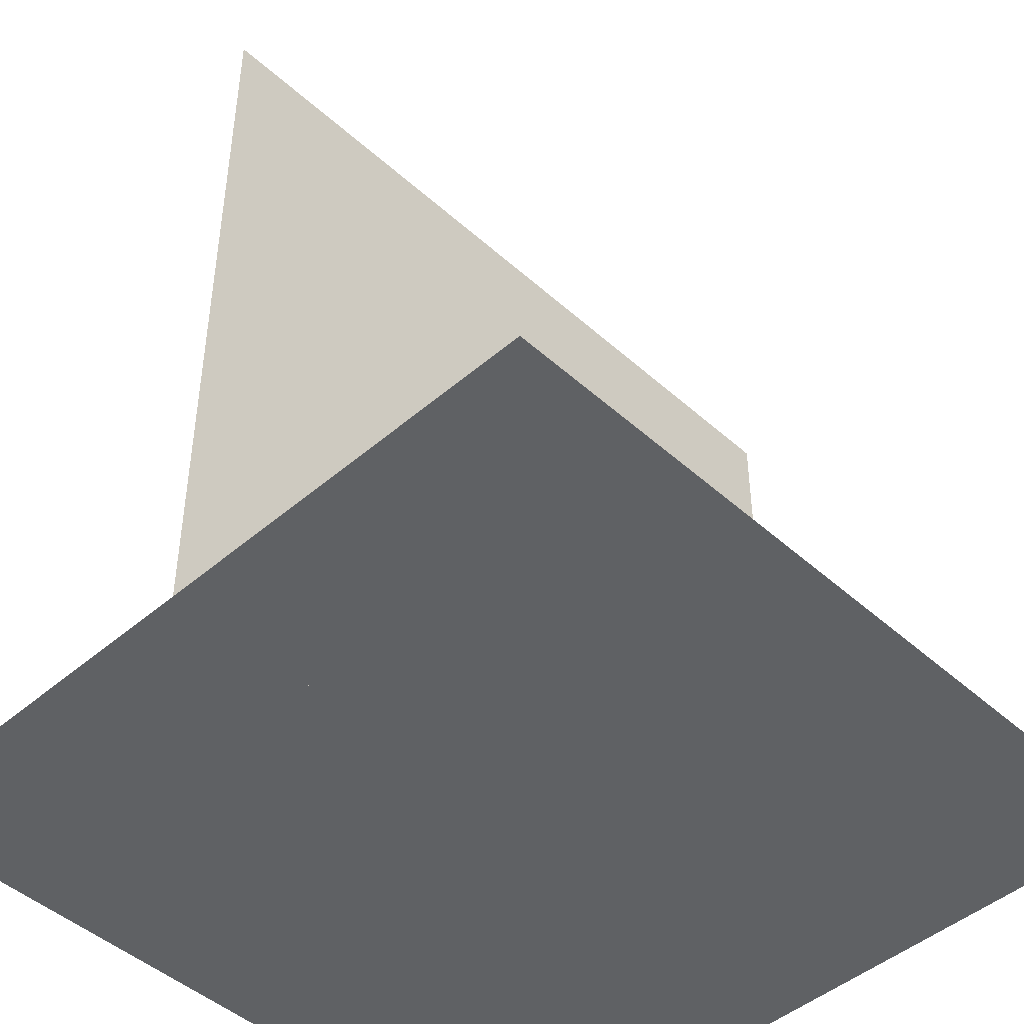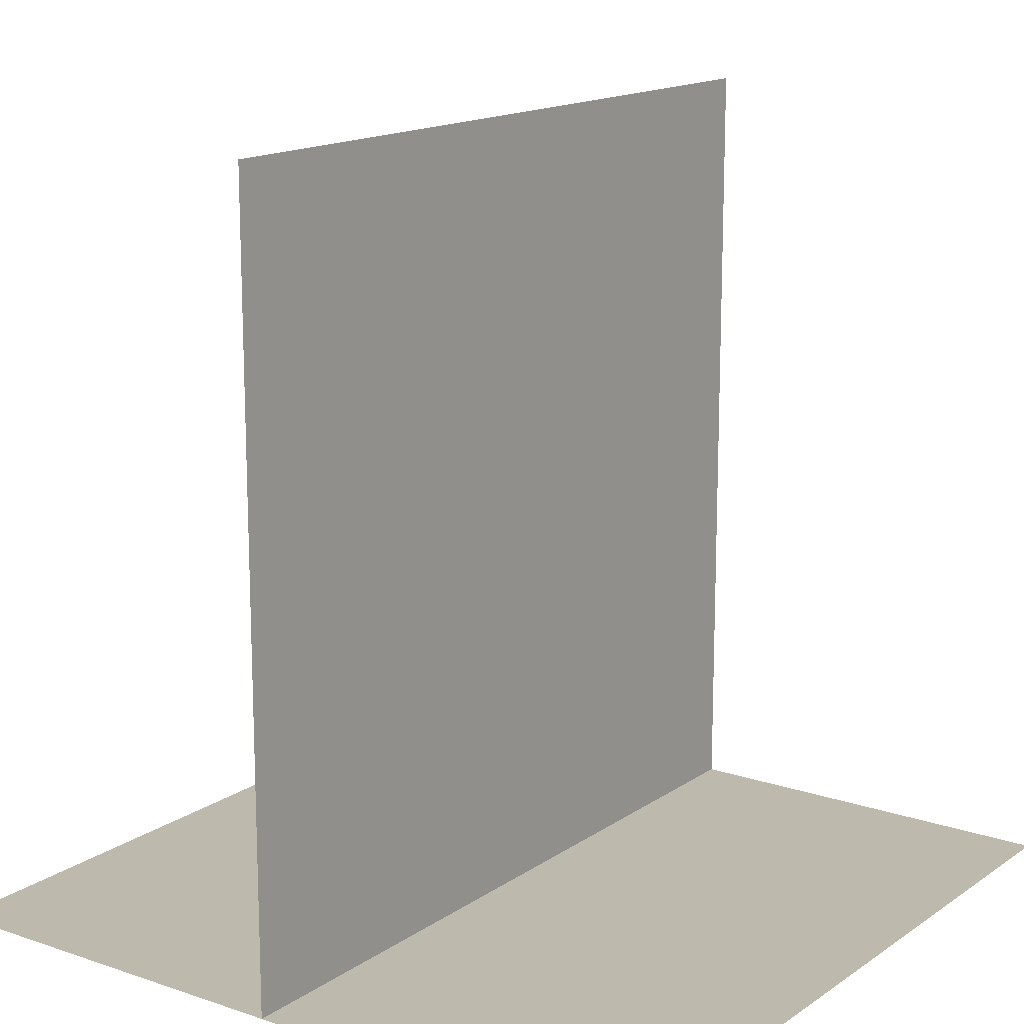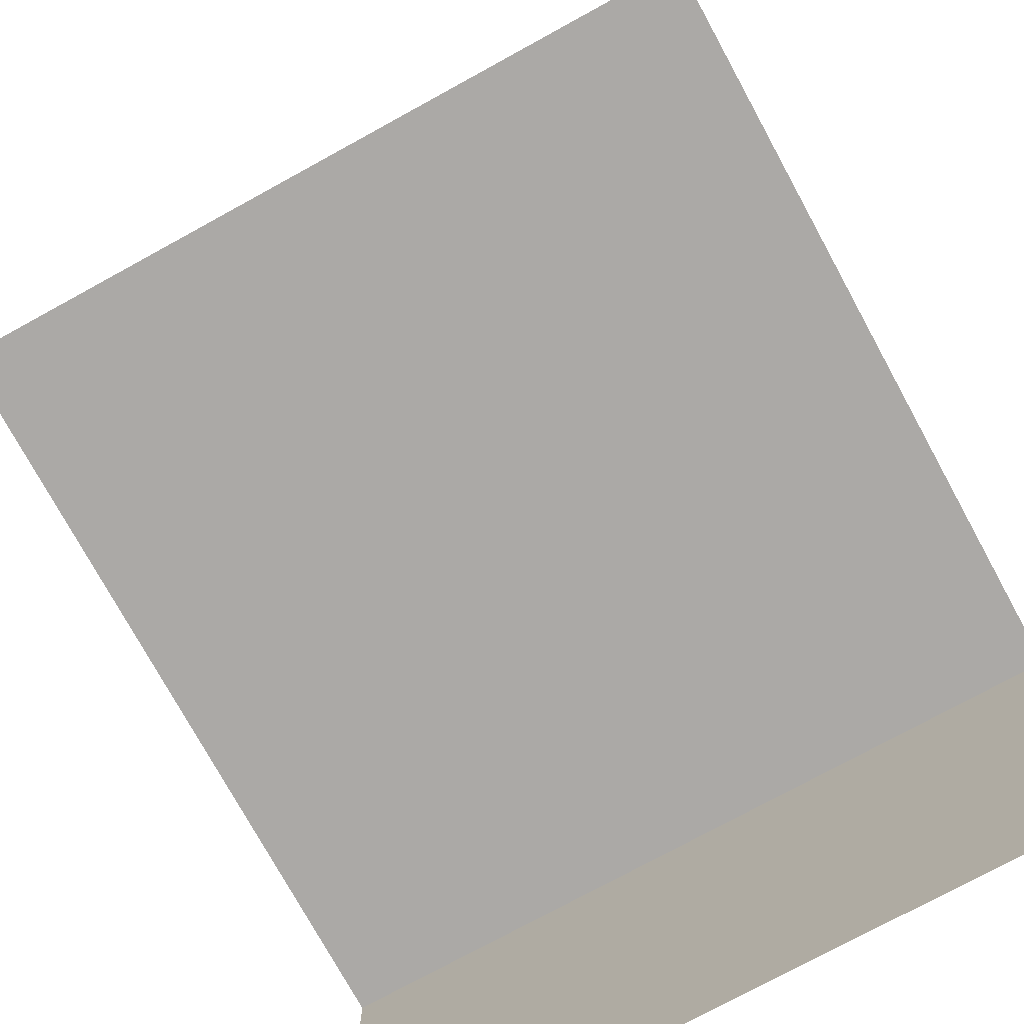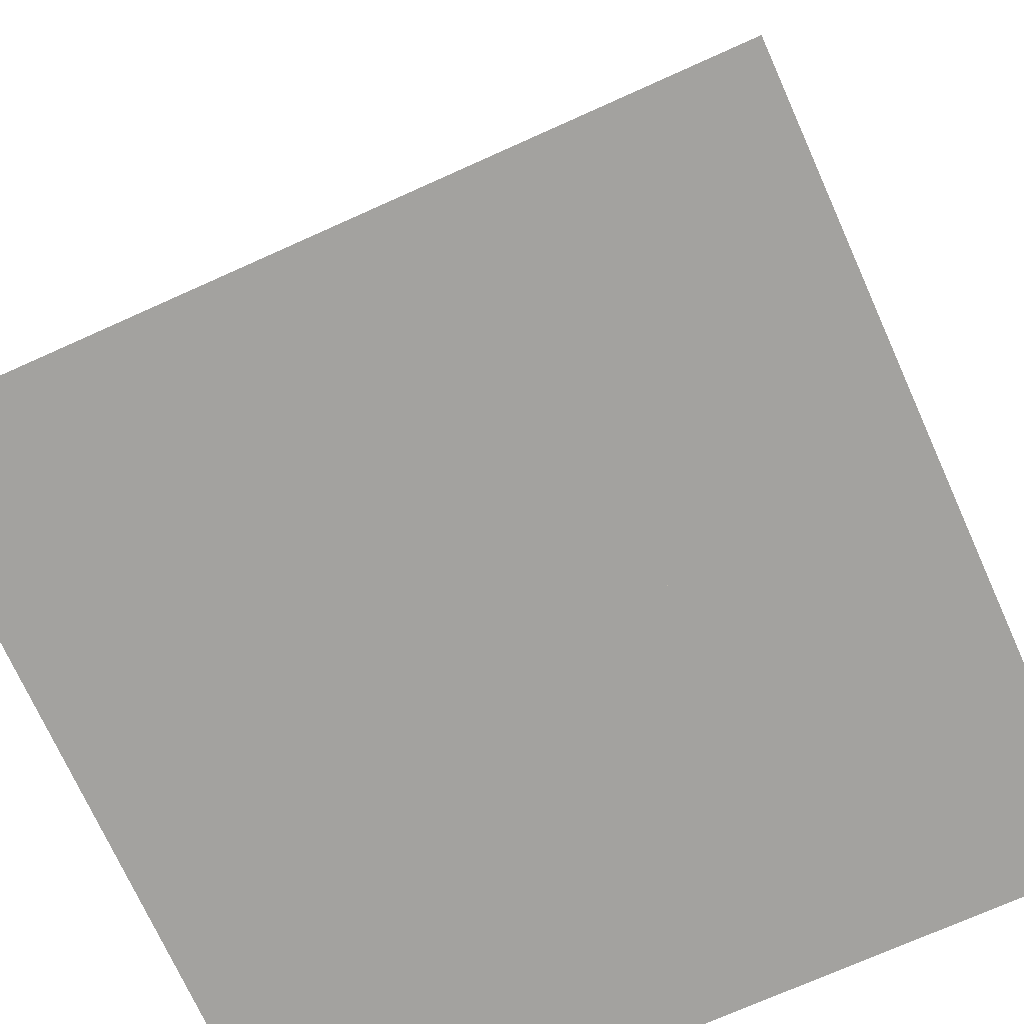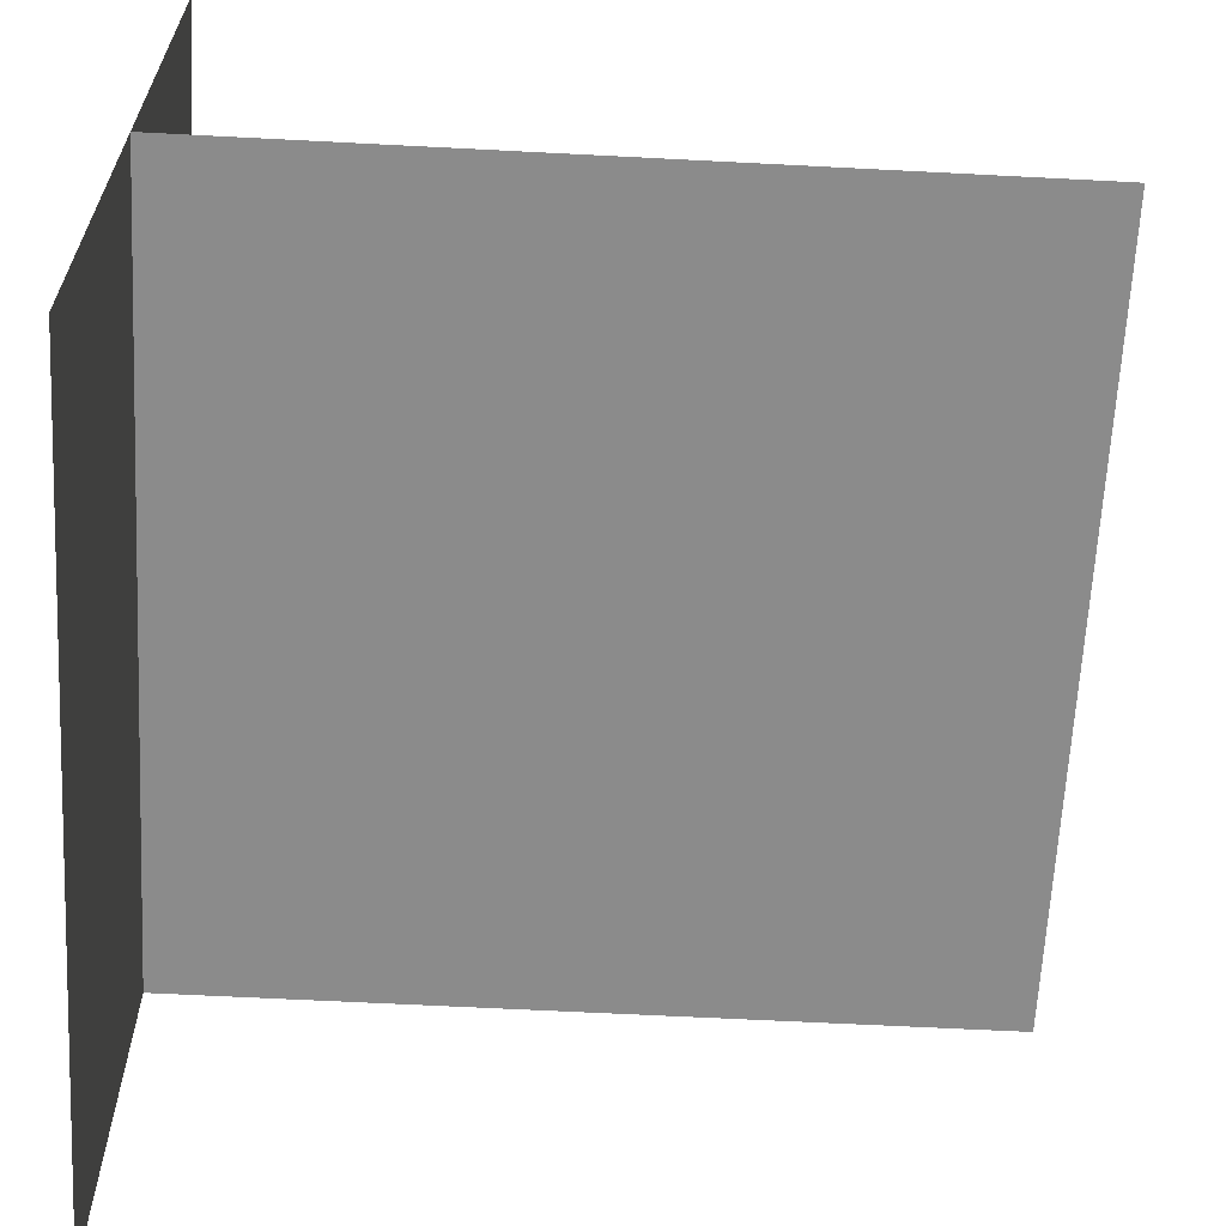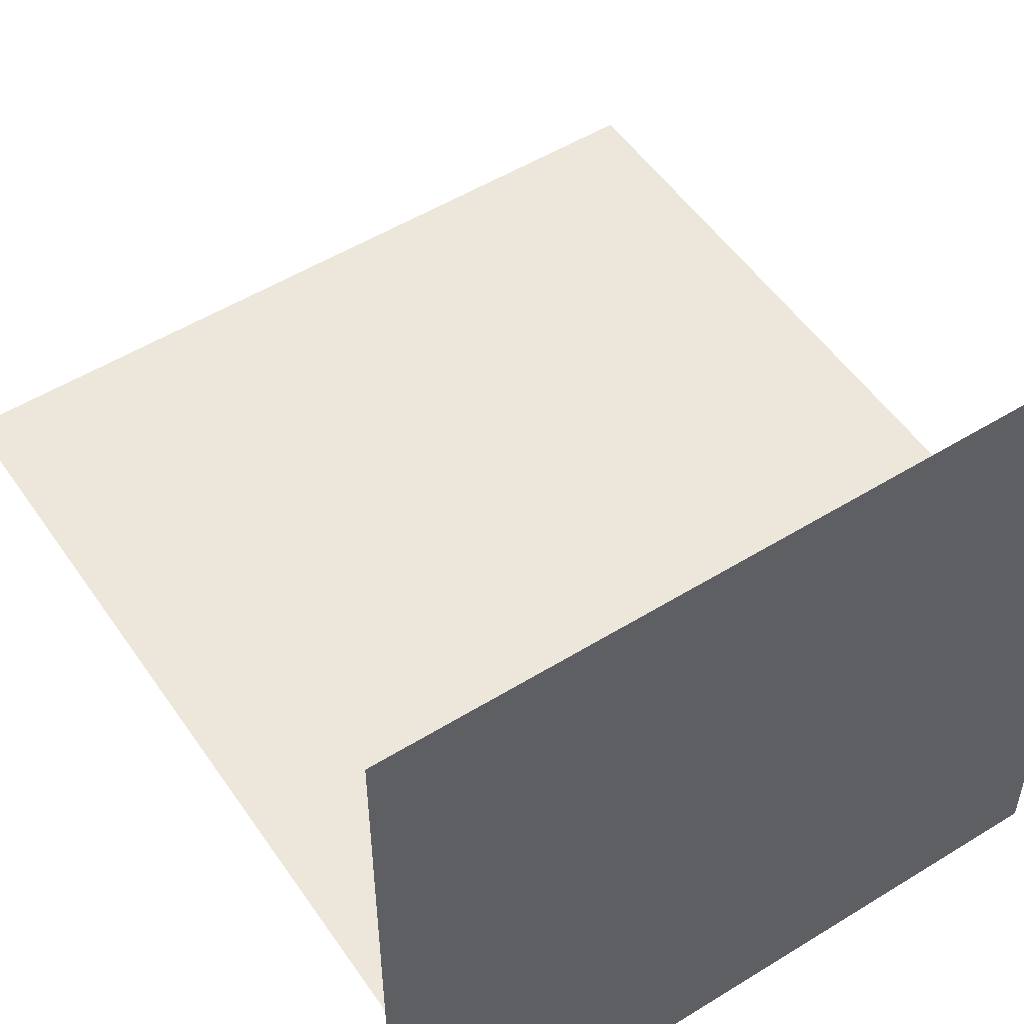
<metadata>
{"format":"obj","ext":"obj","renderer":"f3d","projection":"perspective","resolution":1024,"background":"white","views":[{"elev":-46.3,"azim":134.4,"up":"+Y"},{"elev":15.3,"azim":-54.4,"up":"+Y"},{"elev":-75.5,"azim":-151.3,"up":"+Z"},{"elev":-72.5,"azim":24.2,"up":"+Y"},{"elev":-63.9,"azim":87.0,"up":"+Z"},{"elev":52.5,"azim":-33.6,"up":"+Z"}]}
</metadata>
<code>
o Default
v 0.5 0 0.5
v -0.5 0 -0.5
v -0.5 0 0.5
v 0.5 0 -0.5
v -0.5 0 0
v 0.5 1 0
v -0.5 1 0
v 0.5 0 0
g pavement_sign
f 1 2 3
f 1 4 2
f 5 6 7
f 5 8 6

</code>
